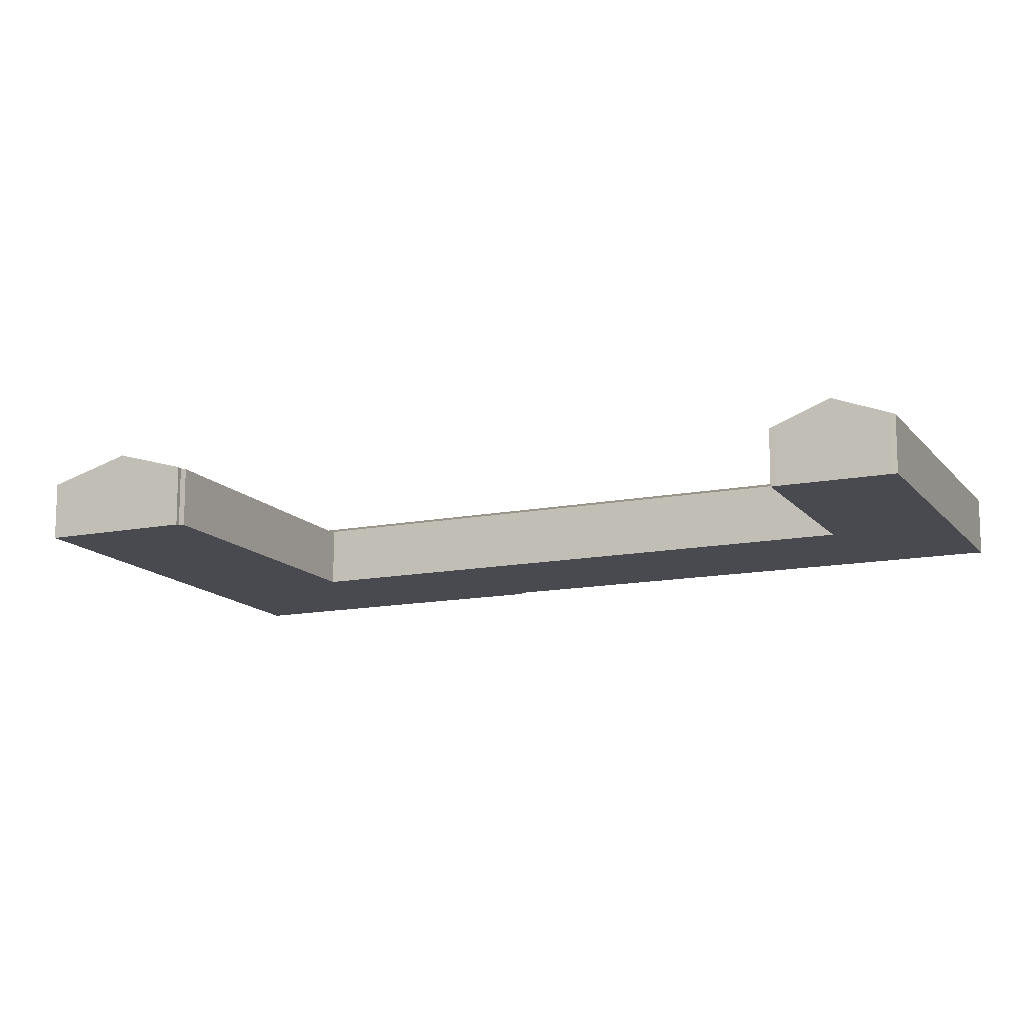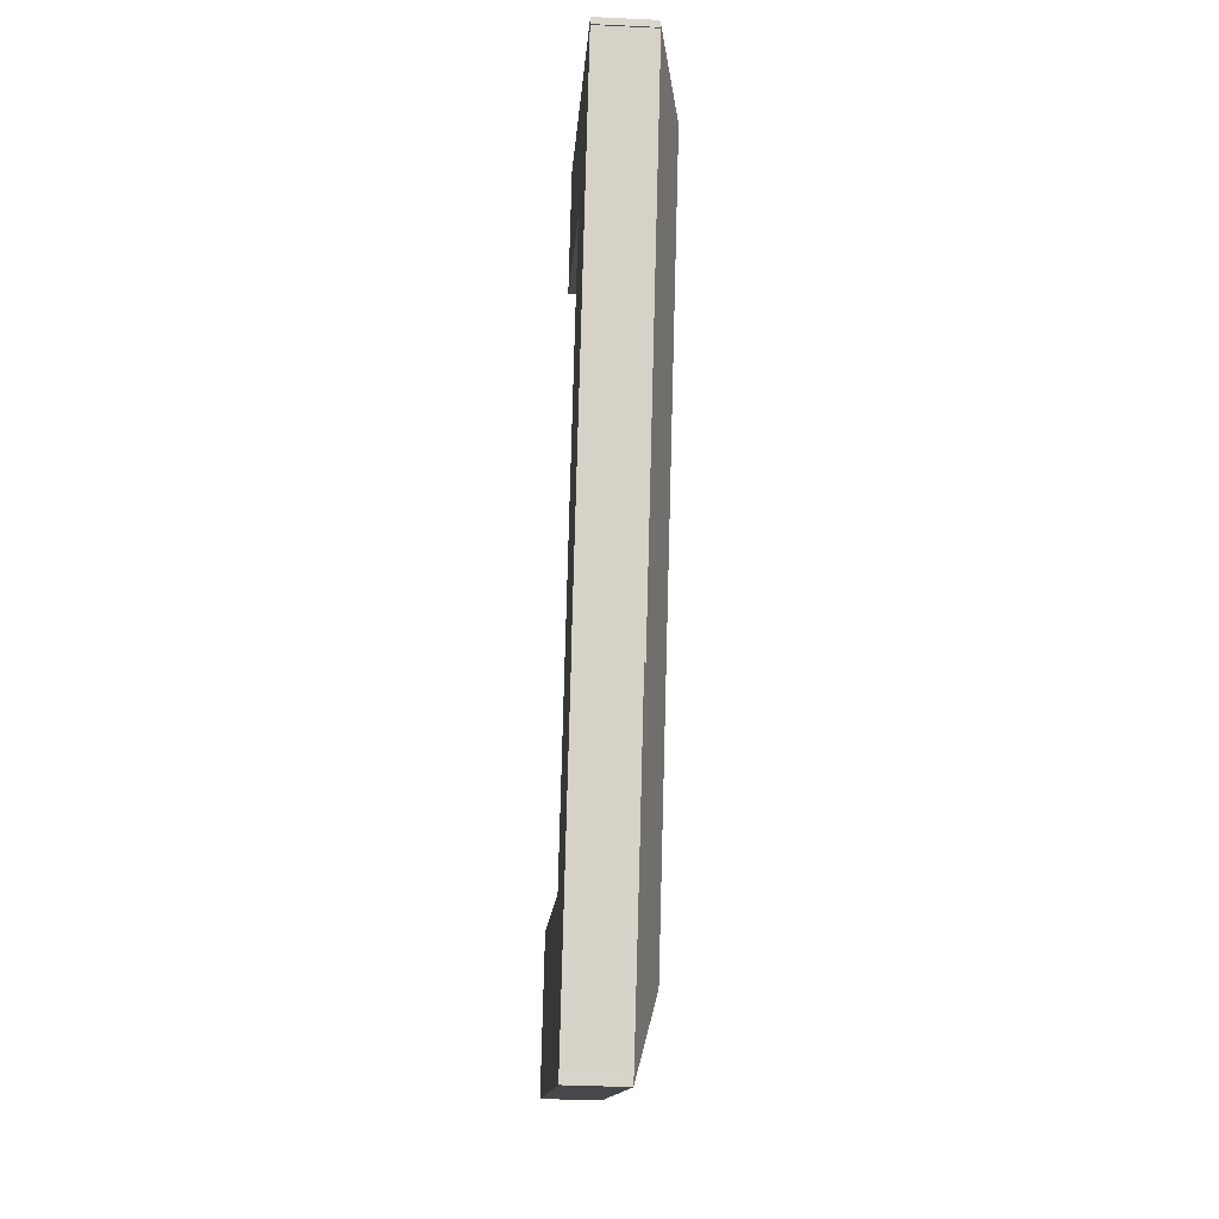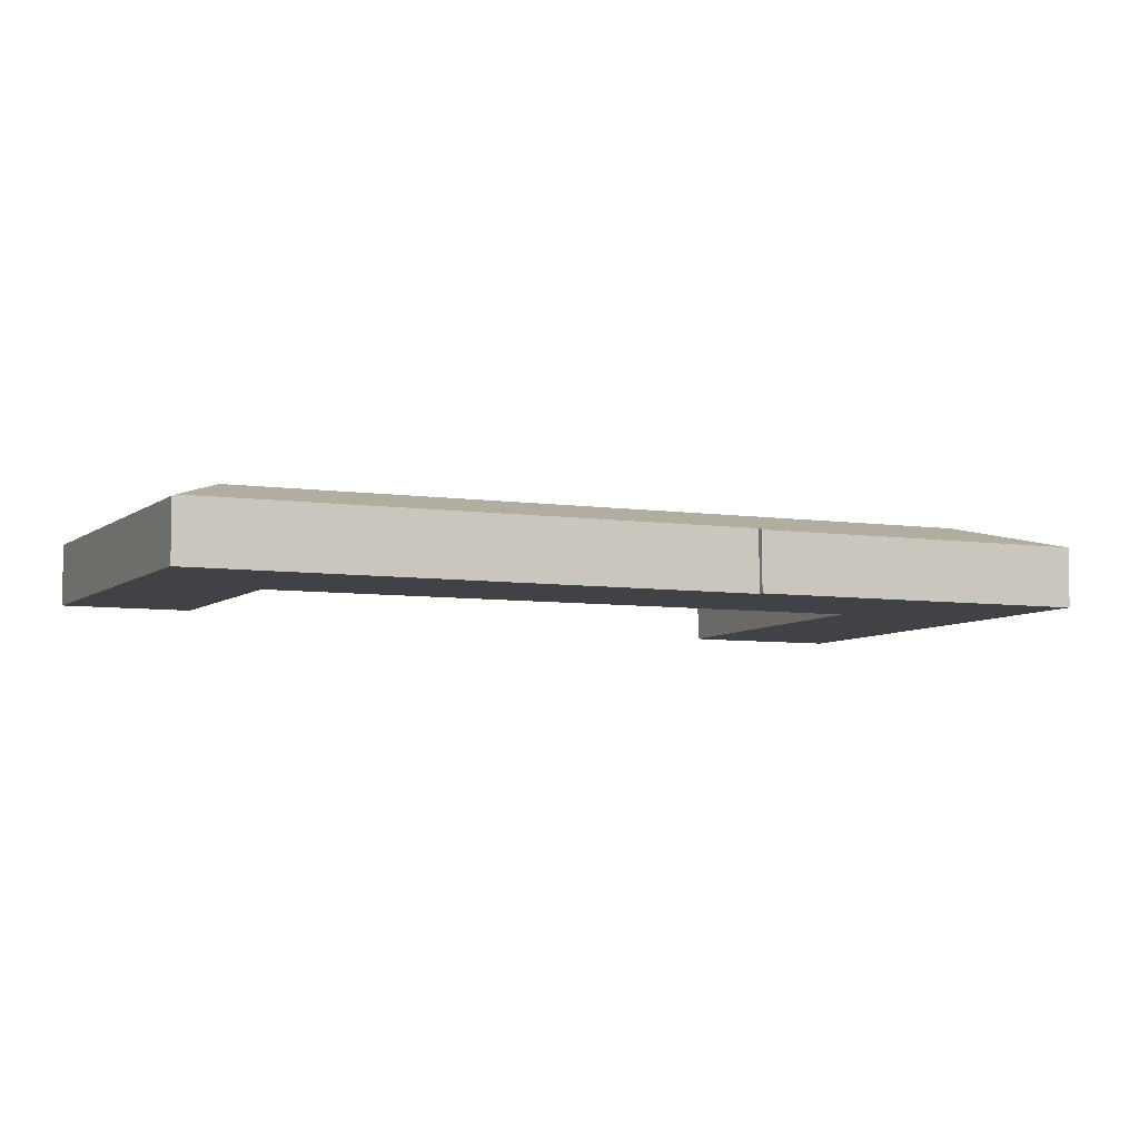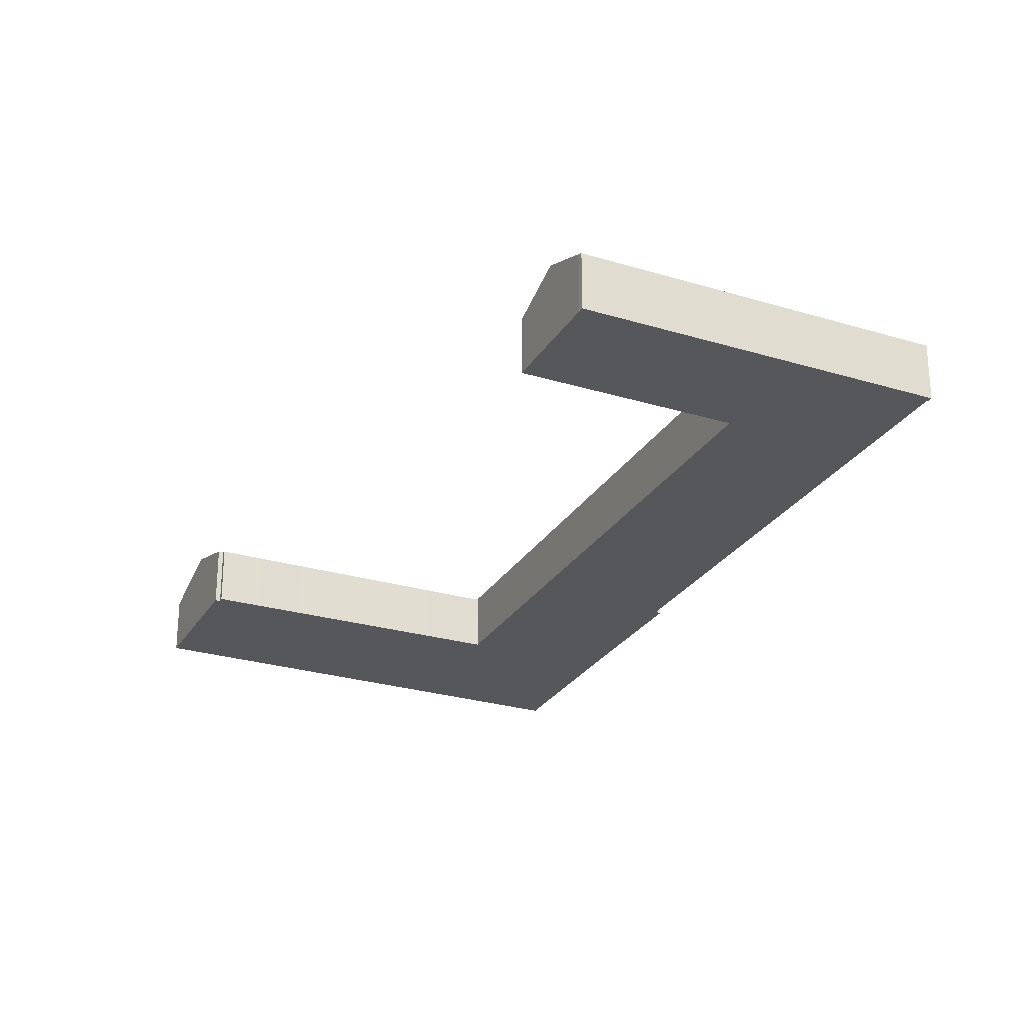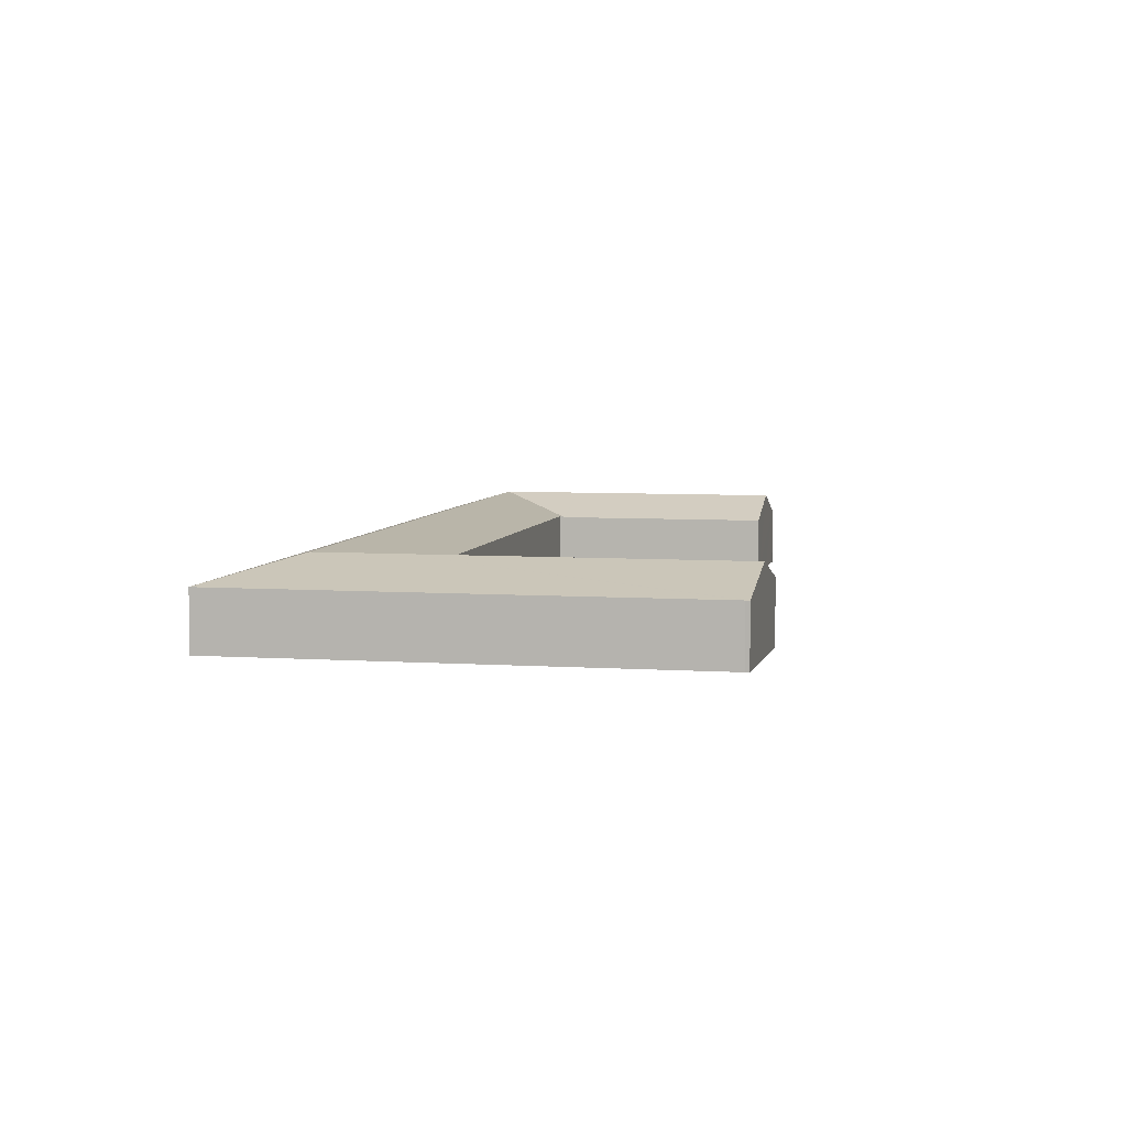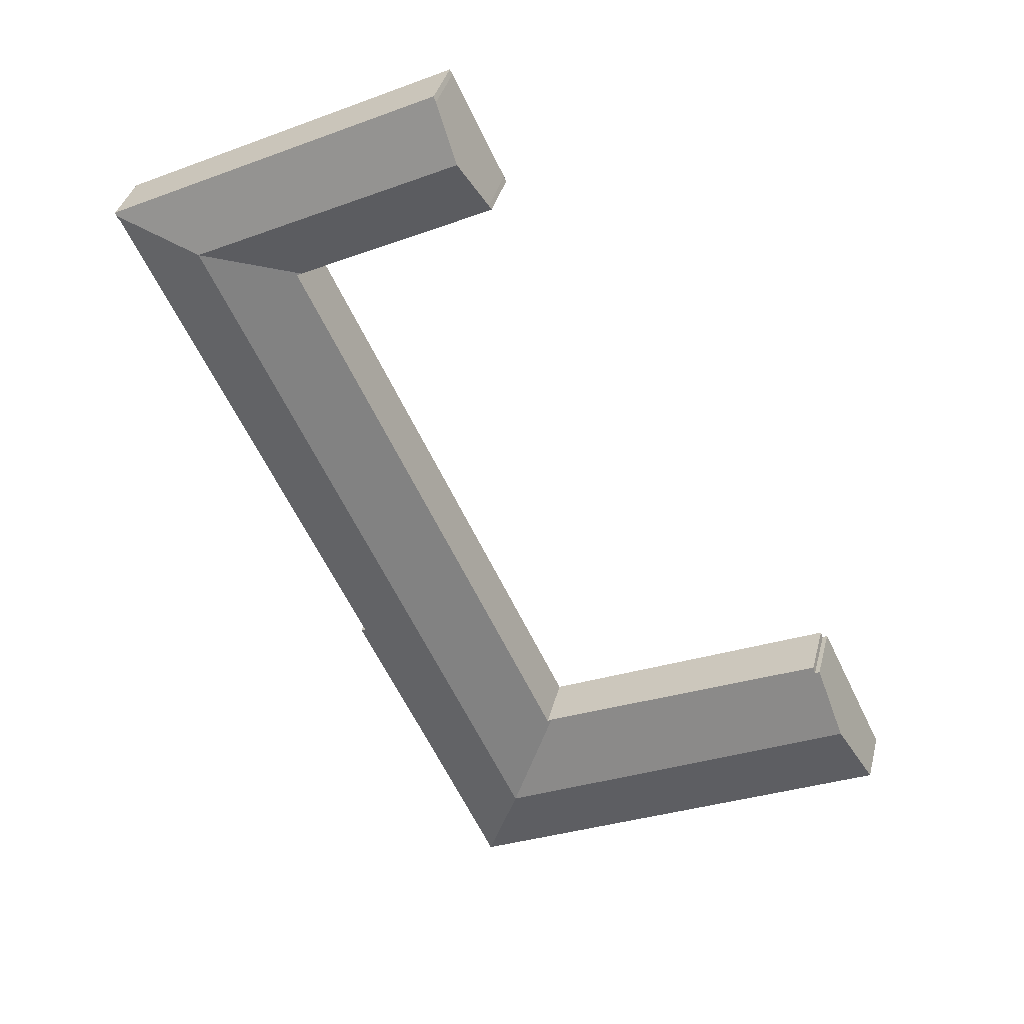
<metadata>
{"format":"obj","ext":"obj","renderer":"f3d","projection":"perspective","resolution":1024,"background":"white","views":[{"elev":-13.6,"azim":-40.0,"up":"+Y"},{"elev":-37.6,"azim":86.5,"up":"+Z"},{"elev":-6.3,"azim":91.7,"up":"+Y"},{"elev":-26.7,"azim":1.0,"up":"+Y"},{"elev":5.8,"azim":-141.8,"up":"+Y"},{"elev":36.6,"azim":-166.3,"up":"+Z"}]}
</metadata>
<code>
v  79.12 5.805 57.2
v  65.6 5.699 64.3
v  79.22 5.699 57.47
v  69.95 7.991 55.26
v  62.91 7.991 58.78
v  46.54 5.699 73.84
v  43.83 7.991 68.34
v  46.28 5.901 73.36
v  38.22 7.991 -9.936
v  42.13 5.704 -19.57
v  41.72 5.69 -20.52
v  48.62 5.726 -6.07
v  41.75 7.991 -2.692
v  49.7 5.729 -3.808
v  67.23 7.991 49.65
v  50.31 5.728 -2.569
v  51.75 5.725 0.366
v  55.5 5.882 9.272
v  56.01 5.715 9.021
v  73.69 5.853 46.41
v  78.83 5.845 56.92
v  78.98 5.797 56.86
v  27.68 5.691 -13.61
v  8.52 5.693 -4.18
v  1.754 5.694 -0.849
v  31.16 7.991 -6.461
v  0.368 5.694 -0.167
v  0 5.69 3.484e-16
v  11.96 7.991 2.982
v  3.45 7.991 7.171
v  6.425 6.006 13.36
v  6.874 6.016 13.1
v  7.102 5.835 13.68
v  11.11 5.817 11.78
v  13.75 5.805 10.53
v  15.25 5.798 9.815
v  29.33 5.735 3.135
v  34.61 5.711 0.629
v  34.76 5.71 0.558
v  60.75 5.834 53.01
v  60.35 5.699 53.21
v  60.71 5.834 52.92
v  35.23 5.839 0.517
v  35.16 5.839 0.371
v  60.23 5.699 53.27
v  41.15 5.698 62.82
v  41.37 5.896 63.31
v  56.01 -5.524e-16 9.021
v  51.75 -2.241e-17 0.366
v  50.31 1.573e-16 -2.569
v  49.7 2.332e-16 -3.808
v  48.62 3.717e-16 -6.07
v  42.13 1.199e-15 -19.57
v  41.72 1.257e-15 -20.52
v  78.83 -3.485e-15 56.92
v  73.69 -2.842e-15 46.41
v  55.5 -5.677e-16 9.272
v  27.68 8.335e-16 -13.61
v  8.52 2.56e-16 -4.18
v  1.754 5.199e-17 -0.849
v  0.368 1.023e-17 -0.167
v  0 0 0
v  60.75 -3.246e-15 53.01
v  41.15 -3.847e-15 62.82
v  60.35 -3.258e-15 53.21
v  60.23 -3.262e-15 53.27
v  3.45 -4.391e-16 7.171
v  6.425 -8.178e-16 13.36
v  35.16 -2.272e-17 0.371
v  35.23 -3.166e-17 0.517
v  60.71 -3.24e-15 52.92
v  41.37 -3.876e-15 63.31
v  43.83 -4.185e-15 68.34
v  46.28 -4.492e-15 73.36
v  46.54 -4.521e-15 73.84
v  6.874 -8.02e-16 13.1
v  7.102 -8.378e-16 13.68
v  11.11 -7.213e-16 11.78
v  13.75 -6.447e-16 10.53
v  15.25 -6.01e-16 9.815
v  29.33 -1.92e-16 3.135
v  34.61 -3.852e-17 0.629
v  34.76 -3.417e-17 0.558
v  65.6 -3.937e-15 64.3
v  79.22 -3.519e-15 57.47
v  78.98 -3.482e-15 56.86
v  79.12 -3.503e-15 57.2
g defaultobject
f 1 2 3
f 2 1 4
f 2 4 5
f 2 5 6
f 6 5 7
f 6 7 8
f 9 10 11
f 10 9 12
f 12 9 13
f 12 13 14
f 14 13 15
f 14 15 16
f 16 15 17
f 17 15 18
f 17 18 19
f 18 15 20
f 20 15 21
f 21 15 4
f 21 4 1
f 1 22 21
f 23 9 11
f 9 23 24
f 9 24 25
f 9 25 26
f 26 25 27
f 26 27 28
f 26 28 29
f 29 28 30
f 31 29 30
f 29 31 32
f 29 32 33
f 29 33 34
f 29 34 35
f 29 35 36
f 29 36 26
f 26 36 37
f 26 37 38
f 26 38 9
f 9 38 39
f 4 40 41
f 40 4 15
f 40 15 42
f 42 15 43
f 43 15 13
f 43 13 44
f 44 9 39
f 9 44 13
f 41 5 4
f 5 41 45
f 5 45 46
f 5 46 7
f 7 46 47
f 48 17 19
f 17 48 49
f 17 49 16
f 16 49 50
f 16 50 14
f 14 50 12
f 12 50 51
f 12 51 52
f 12 52 10
f 10 52 53
f 53 11 10
f 11 53 54
f 55 20 21
f 20 55 56
f 20 56 18
f 18 56 57
f 54 23 11
f 23 54 58
f 23 58 24
f 24 58 59
f 24 59 25
f 25 59 60
f 25 60 27
f 27 60 61
f 61 28 27
f 28 61 62
f 63 41 40
f 41 63 45
f 45 63 46
f 46 63 64
f 64 63 65
f 64 65 66
f 62 30 28
f 30 62 67
f 30 67 31
f 31 67 68
f 69 43 44
f 43 69 42
f 42 69 70
f 42 70 71
f 42 71 40
f 40 71 63
f 46 72 47
f 72 46 64
f 72 7 47
f 7 72 8
f 8 72 73
f 8 73 74
f 74 6 8
f 6 74 75
f 31 76 32
f 76 31 68
f 77 34 33
f 34 77 78
f 34 78 35
f 35 78 79
f 35 79 36
f 36 79 80
f 36 80 37
f 37 80 81
f 37 81 38
f 38 81 82
f 38 82 39
f 39 82 44
f 44 82 83
f 44 83 69
f 75 2 6
f 2 75 84
f 2 84 3
f 3 84 85
f 57 19 18
f 19 57 48
f 76 33 32
f 33 76 77
f 3 22 1
f 22 3 86
f 86 3 85
f 86 85 87
f 22 55 21
f 55 22 86
f 84 87 85
f 87 84 86
f 86 84 55
f 55 84 56
f 56 84 75
f 56 75 74
f 56 74 73
f 56 73 72
f 56 72 63
f 63 72 65
f 65 72 66
f 66 72 64
f 63 57 56
f 57 63 71
f 57 71 70
f 57 70 49
f 49 70 50
f 50 70 51
f 51 70 52
f 52 70 53
f 53 70 69
f 53 69 83
f 53 83 82
f 53 82 81
f 53 81 80
f 53 80 79
f 53 79 78
f 53 78 77
f 53 77 76
f 53 76 68
f 53 68 67
f 53 67 54
f 54 67 58
f 58 67 60
f 60 67 61
f 61 67 62
f 58 60 59
f 49 48 57

</code>
